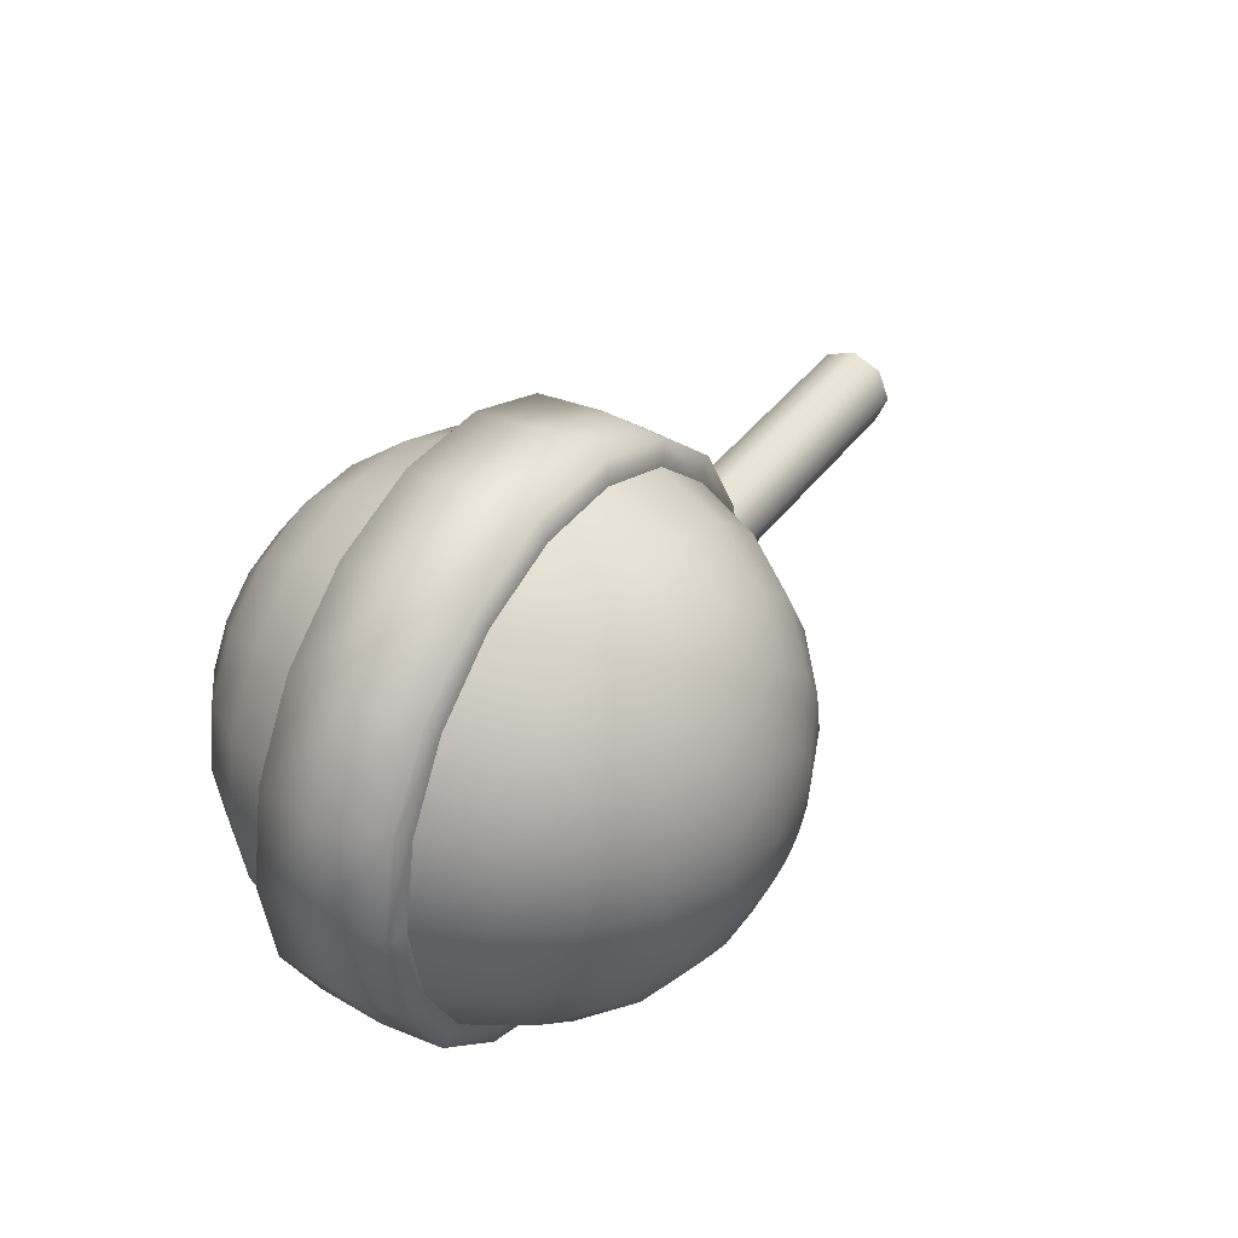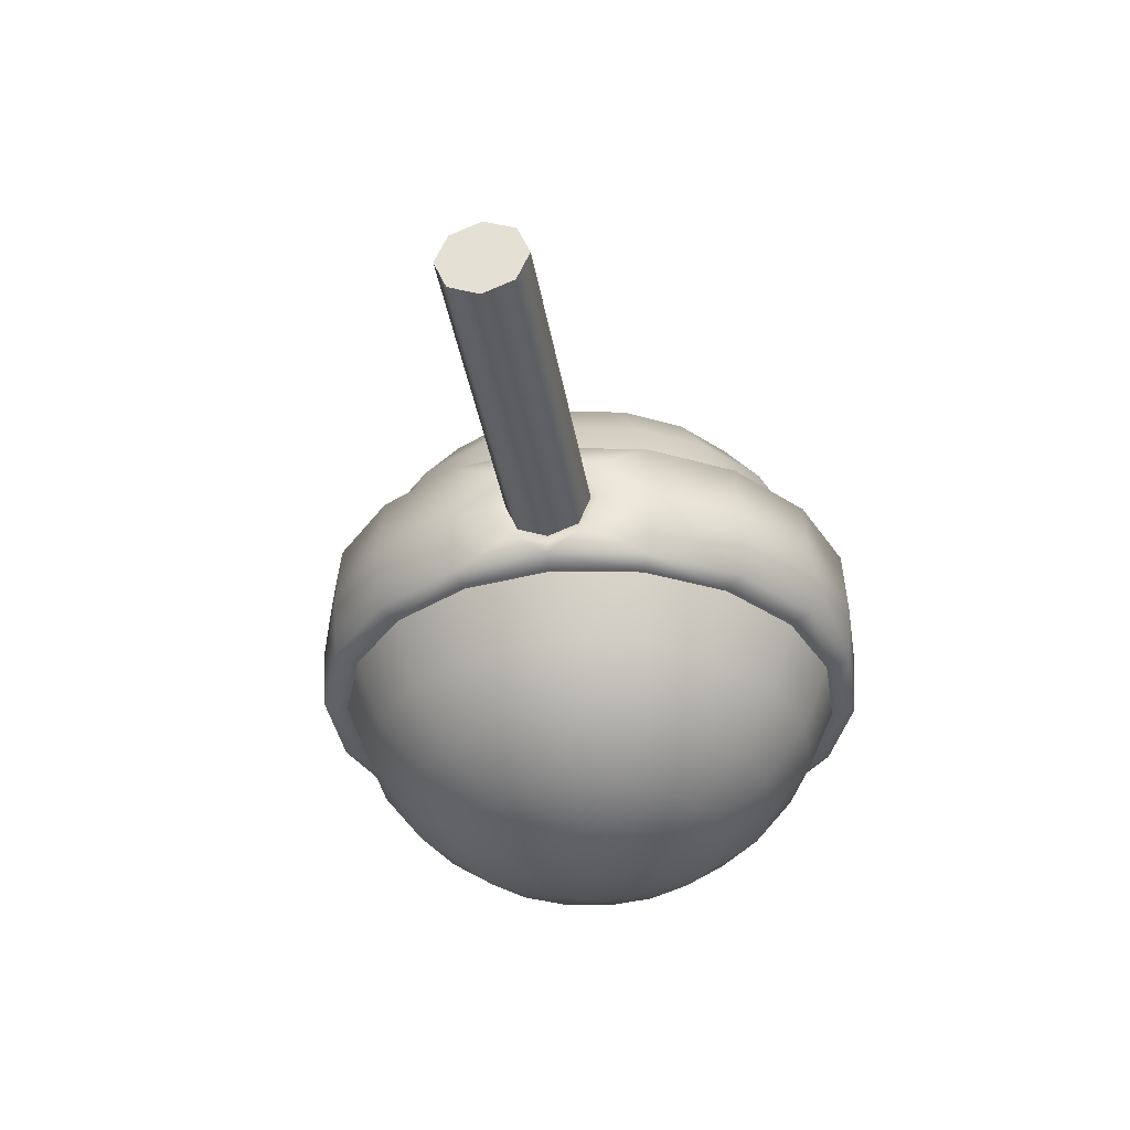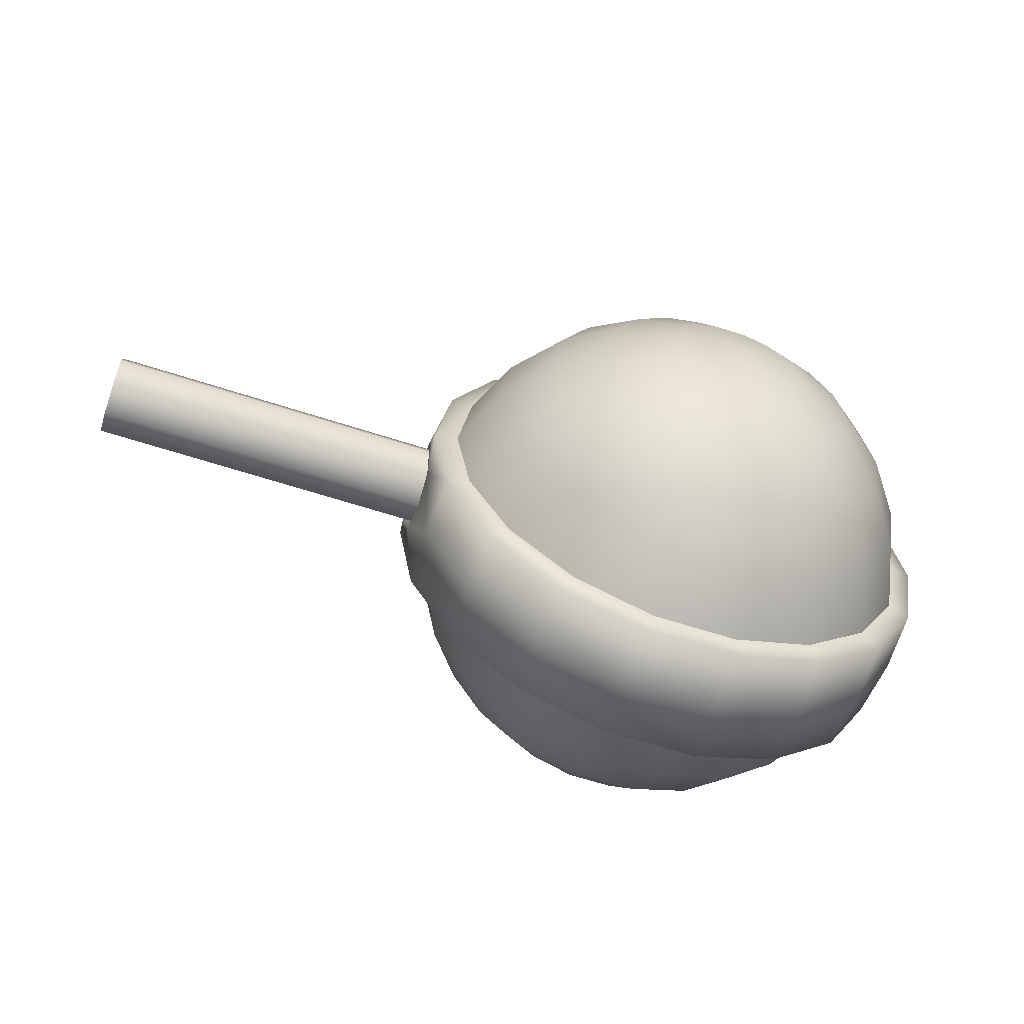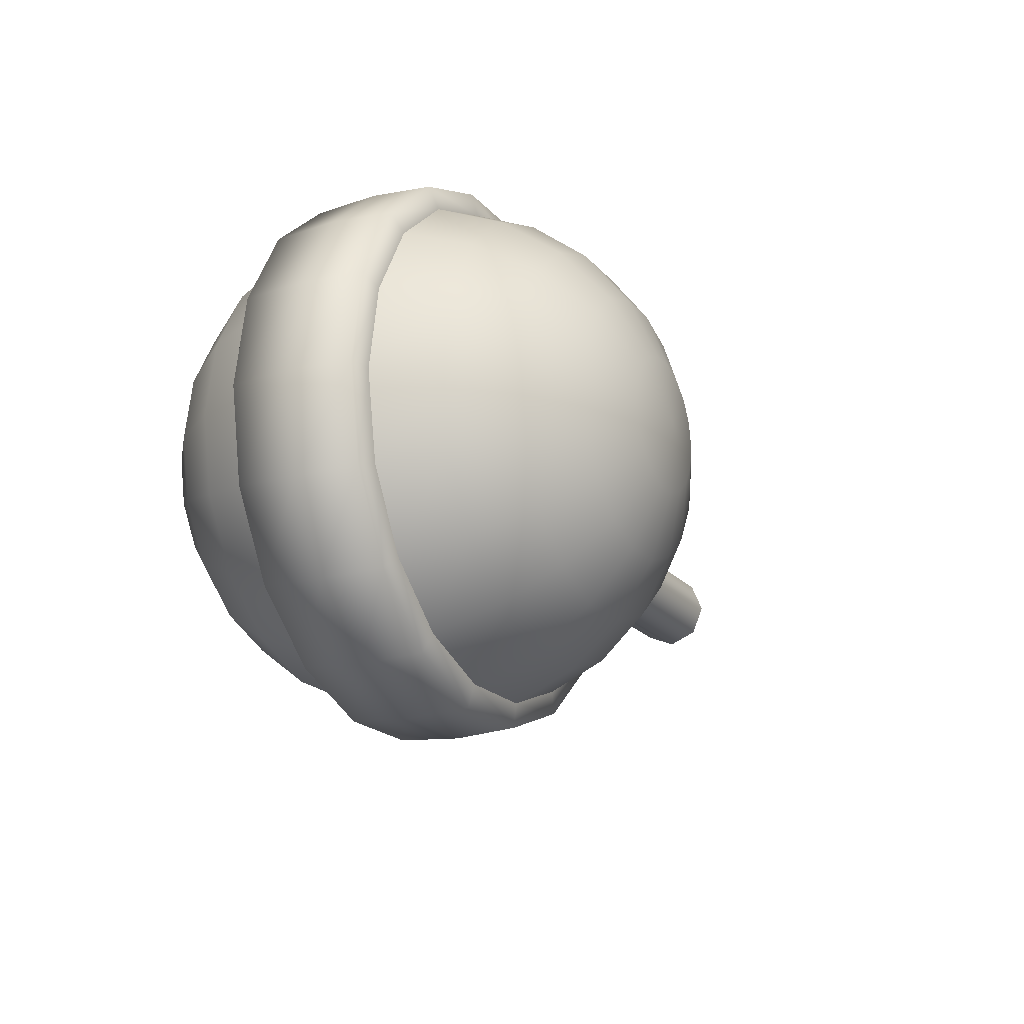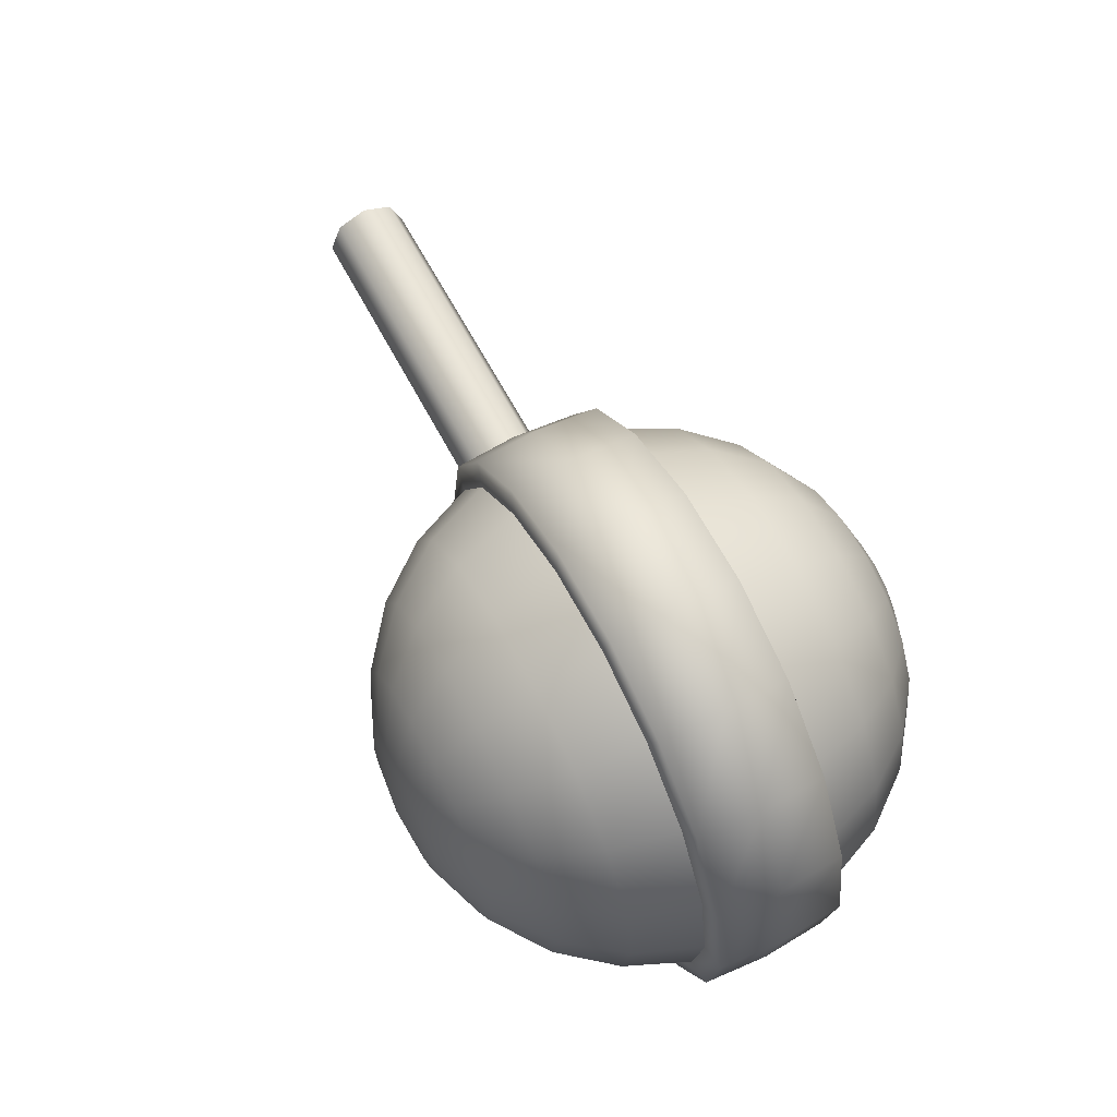
<metadata>
{"format":"obj","ext":"obj","renderer":"f3d","projection":"perspective","resolution":1024,"background":"white","views":[{"elev":38.7,"azim":122.1,"up":"+Z"},{"elev":-35.8,"azim":-81.0,"up":"+Y"},{"elev":-60.3,"azim":-18.7,"up":"+Z"},{"elev":-18.8,"azim":117.0,"up":"+Z"},{"elev":62.6,"azim":62.4,"up":"+Z"}]}
</metadata>
<code>
g default
v 1.016 0.6048 -0.06473
v 0.9876 0.6048 -0.1133
v 0.9446 0.6048 -0.1494
v 0.8919 0.6048 -0.1686
v 0.8357 0.6048 -0.1686
v 0.783 0.6048 -0.1494
v 0.74 0.6048 -0.1133
v 0.712 0.6048 -0.06467
v 0.7022 0.6048 -0.009402
v 0.712 0.6048 0.04587
v 0.74 0.6048 0.09447
v 0.783 0.6048 0.1305
v 0.8358 0.6048 0.1497
v 0.8919 0.6048 0.1497
v 0.9447 0.6048 0.1305
v 0.9876 0.6048 0.09442
v 1.016 0.6048 0.04582
v 1.025 0.6048 -0.009458
v 1.157 0.5424 -0.1163
v 1.103 0.5424 -0.2101
v 1.02 0.5424 -0.2798
v 0.918 0.5424 -0.3169
v 0.8096 0.5424 -0.3169
v 0.7077 0.5424 -0.2798
v 0.6246 0.5424 -0.2101
v 0.5704 0.5424 -0.1162
v 0.5516 0.5424 -0.009375
v 0.5705 0.5424 0.0974
v 0.6247 0.5424 0.1913
v 0.7078 0.5424 0.261
v 0.8097 0.5424 0.298
v 0.9181 0.5424 0.298
v 1.02 0.5424 0.2609
v 1.103 0.5424 0.1912
v 1.157 0.5424 0.0973
v 1.176 0.5424 -0.009484
v 1.279 0.4432 -0.1605
v 1.202 0.4432 -0.2933
v 1.085 0.4432 -0.3918
v 0.9404 0.4432 -0.4442
v 0.7871 0.4432 -0.4442
v 0.643 0.4432 -0.3917
v 0.5256 0.4432 -0.2932
v 0.4489 0.4432 -0.1604
v 0.4223 0.4432 -0.009352
v 0.449 0.4432 0.1416
v 0.5257 0.4432 0.2744
v 0.6431 0.4432 0.373
v 0.7872 0.4432 0.4254
v 0.9406 0.4432 0.4254
v 1.085 0.4432 0.3729
v 1.202 0.4432 0.2743
v 1.279 0.4432 0.1415
v 1.305 0.4432 -0.009507
v 1.372 0.3139 -0.1945
v 1.278 0.3139 -0.3571
v 1.134 0.3139 -0.4778
v 0.9576 0.3139 -0.542
v 0.7698 0.3139 -0.5419
v 0.5934 0.3139 -0.4777
v 0.4495 0.3139 -0.3569
v 0.3557 0.3139 -0.1943
v 0.3231 0.3139 -0.009335
v 0.3557 0.3139 0.1756
v 0.4497 0.3139 0.3382
v 0.5935 0.3139 0.4589
v 0.77 0.3139 0.5231
v 0.9578 0.3139 0.5231
v 1.134 0.3139 0.4588
v 1.278 0.3139 0.3381
v 1.372 0.3139 0.1754
v 1.405 0.3139 -0.009524
v 1.431 0.1633 -0.2158
v 1.326 0.1633 -0.3972
v 1.165 0.1633 -0.5318
v 0.9685 0.1633 -0.6034
v 0.759 0.1633 -0.6034
v 0.5622 0.1633 -0.5317
v 0.4017 0.1633 -0.397
v 0.2971 0.1633 -0.2156
v 0.2607 0.1633 -0.009324
v 0.2971 0.1633 0.1969
v 0.4019 0.1633 0.3783
v 0.5624 0.1633 0.5129
v 0.7592 0.1633 0.5845
v 0.9687 0.1633 0.5845
v 1.165 0.1633 0.5128
v 1.326 0.1633 0.3782
v 1.431 0.1633 0.1967
v 1.467 0.1633 -0.009535
v 1.431 -0.1599 -0.2158
v 1.326 -0.1599 -0.3972
v 1.165 -0.1599 -0.5318
v 0.9685 -0.1599 -0.6034
v 0.759 -0.1599 -0.6034
v 0.5622 -0.1599 -0.5317
v 0.4017 -0.1599 -0.397
v 0.2971 -0.1599 -0.2156
v 0.2607 -0.1599 -0.009324
v 0.2971 -0.1599 0.1969
v 0.4019 -0.1599 0.3783
v 0.5624 -0.1599 0.5129
v 0.7592 -0.1599 0.5845
v 0.9687 -0.1599 0.5845
v 1.165 -0.1599 0.5128
v 1.326 -0.1599 0.3782
v 1.431 -0.1599 0.1967
v 1.467 -0.1599 -0.009535
v 1.372 -0.3105 -0.1945
v 1.278 -0.3105 -0.3571
v 1.134 -0.3105 -0.4778
v 0.9576 -0.3105 -0.542
v 0.7698 -0.3105 -0.5419
v 0.5934 -0.3105 -0.4777
v 0.4495 -0.3105 -0.3569
v 0.3557 -0.3105 -0.1943
v 0.3231 -0.3105 -0.009335
v 0.3557 -0.3105 0.1756
v 0.4497 -0.3105 0.3382
v 0.5935 -0.3105 0.4589
v 0.77 -0.3105 0.5231
v 0.9578 -0.3105 0.5231
v 1.134 -0.3105 0.4588
v 1.278 -0.3105 0.3381
v 1.372 -0.3105 0.1754
v 1.405 -0.3105 -0.009524
v 1.279 -0.4398 -0.1605
v 1.202 -0.4398 -0.2933
v 1.085 -0.4398 -0.3918
v 0.9404 -0.4398 -0.4442
v 0.7871 -0.4398 -0.4442
v 0.643 -0.4398 -0.3917
v 0.5256 -0.4398 -0.2932
v 0.4489 -0.4398 -0.1604
v 0.4223 -0.4398 -0.009352
v 0.449 -0.4398 0.1416
v 0.5257 -0.4398 0.2744
v 0.6431 -0.4398 0.373
v 0.7872 -0.4398 0.4254
v 0.9406 -0.4398 0.4254
v 1.085 -0.4398 0.3729
v 1.202 -0.4398 0.2743
v 1.279 -0.4398 0.1415
v 1.305 -0.4398 -0.009507
v 1.157 -0.539 -0.1163
v 1.103 -0.539 -0.2101
v 1.02 -0.539 -0.2798
v 0.918 -0.539 -0.3169
v 0.8096 -0.539 -0.3169
v 0.7077 -0.539 -0.2798
v 0.6246 -0.539 -0.2101
v 0.5704 -0.539 -0.1162
v 0.5516 -0.539 -0.009375
v 0.5705 -0.539 0.0974
v 0.6247 -0.539 0.1913
v 0.7078 -0.539 0.261
v 0.8097 -0.539 0.298
v 0.9181 -0.539 0.298
v 1.02 -0.539 0.2609
v 1.103 -0.539 0.1912
v 1.157 -0.539 0.0973
v 1.176 -0.539 -0.009484
v 1.016 -0.6014 -0.06473
v 0.9876 -0.6014 -0.1133
v 0.9446 -0.6014 -0.1494
v 0.8919 -0.6014 -0.1686
v 0.8357 -0.6014 -0.1686
v 0.783 -0.6014 -0.1494
v 0.74 -0.6014 -0.1133
v 0.712 -0.6014 -0.06467
v 0.7022 -0.6014 -0.009402
v 0.712 -0.6014 0.04587
v 0.74 -0.6014 0.09447
v 0.783 -0.6014 0.1305
v 0.8358 -0.6014 0.1497
v 0.8919 -0.6014 0.1497
v 0.9447 -0.6014 0.1305
v 0.9876 -0.6014 0.09442
v 1.016 -0.6014 0.04582
v 1.025 -0.6014 -0.009458
v 0.8638 0.6261 -0.00943
v 0.8638 -0.6227 -0.00943
v 1.484 0.1524 -0.2351
v 1.369 0.1524 -0.4335
v 1.377 0.001707 -0.4401
v 1.493 0.001707 -0.2386
v 1.193 0.1526 -0.5808
v 1.199 0.001708 -0.5896
v 0.978 0.1528 -0.6591
v 0.98 0.00171 -0.6691
v 0.7489 0.1531 -0.6591
v 0.7474 0.001712 -0.6691
v 0.5336 0.1534 -0.5806
v 0.5288 0.001714 -0.5895
v 0.3581 0.1538 -0.4333
v 0.3506 0.001716 -0.4399
v 0.2436 0.154 -0.2349
v 0.2343 0.001718 -0.2384
v 0.2038 0.1542 -0.009222
v 0.2437 0.1543 0.2164
v 0.2344 0.00172 0.2198
v 0.3583 0.1542 0.4148
v 0.3508 0.00172 0.4212
v 0.5338 0.1541 0.5621
v 0.529 0.001718 0.5707
v 0.7491 0.1538 0.6404
v 0.7476 0.001717 0.6503
v 0.9783 0.1535 0.6404
v 0.9803 0.001715 0.6502
v 1.194 0.1532 0.562
v 1.199 0.001712 0.5706
v 1.369 0.1529 0.4147
v 1.377 0.00171 0.4211
v 1.484 0.1526 0.2162
v 1.493 0.001709 0.2196
v 1.523 0.1525 -0.009446
v 1.534 0.001708 -0.009544
v 1.369 -0.1508 -0.4337
v 1.484 -0.1508 -0.2353
v 1.194 -0.1506 -0.581
v 0.9785 -0.1504 -0.6593
v 0.7494 -0.1501 -0.6592
v 0.5341 -0.1498 -0.5808
v 0.3586 -0.1495 -0.4335
v 0.244 -0.1492 -0.2351
v 0.2043 -0.149 -0.009414
v 0.2441 -0.149 0.2162
v 0.3587 -0.149 0.4146
v 0.5343 -0.1492 0.5619
v 0.7496 -0.1494 0.6402
v 0.9787 -0.1497 0.6402
v 1.194 -0.15 0.5618
v 1.37 -0.1503 0.4145
v 1.484 -0.1506 0.216
v 1.524 -0.1508 -0.009638
v 0.1996 0.1206 -0.009244
v 0.2094 0.001719 -0.127
v 0.2094 0.00172 0.1084
v 0.1998 -0.1153 -0.009355
v 0.2072 0.08662 -0.09281
v 0.2074 -0.08157 0.07446
v 0.2073 0.08696 0.07452
v 0.2073 -0.08138 -0.09287
v 0.2084 0.1015 -0.009255
v 0.2114 0.07226 0.06123
v 0.2114 0.07226 -0.07986
v 0.2125 0.00172 0.09045
v 0.2115 -0.06883 0.06123
v 0.2125 0.001719 -0.1091
v 0.2085 -0.09805 -0.009315
v 0.2115 -0.06883 -0.07986
v -0.608 0.1015 -0.009187
v -0.6079 0.07226 0.0613
v -0.608 0.07226 -0.07979
v -0.6079 0.00172 0.09052
v -0.6079 -0.06883 0.0613
v -0.608 0.001719 -0.109
v -0.608 -0.09805 -0.009246
v -0.608 -0.06883 -0.07979
v -0.608 0.001719 -0.009246
g FoodShortLLowerArm
f 1 19 20 2
f 2 20 21 3
f 3 21 22 4
f 4 22 23 5
f 5 23 24 6
f 6 24 25 7
f 7 25 26 8
f 8 26 27 9
f 9 27 28 10
f 10 28 29 11
f 11 29 30 12
f 12 30 31 13
f 13 31 32 14
f 14 32 33 15
f 15 33 34 16
f 16 34 35 17
f 17 35 36 18
f 18 36 19 1
f 19 37 38 20
f 20 38 39 21
f 21 39 40 22
f 22 40 41 23
f 23 41 42 24
f 24 42 43 25
f 25 43 44 26
f 26 44 45 27
f 27 45 46 28
f 28 46 47 29
f 29 47 48 30
f 30 48 49 31
f 31 49 50 32
f 32 50 51 33
f 33 51 52 34
f 34 52 53 35
f 35 53 54 36
f 36 54 37 19
f 37 55 56 38
f 38 56 57 39
f 39 57 58 40
f 40 58 59 41
f 41 59 60 42
f 42 60 61 43
f 43 61 62 44
f 44 62 63 45
f 45 63 64 46
f 46 64 65 47
f 47 65 66 48
f 48 66 67 49
f 49 67 68 50
f 50 68 69 51
f 51 69 70 52
f 52 70 71 53
f 53 71 72 54
f 54 72 55 37
f 55 73 74 56
f 56 74 75 57
f 57 75 76 58
f 58 76 77 59
f 59 77 78 60
f 60 78 79 61
f 61 79 80 62
f 65 83 84 66
f 66 84 85 67
f 67 85 86 68
f 68 86 87 69
f 69 87 88 70
f 70 88 89 71
f 71 89 90 72
f 72 90 73 55
f 183 186 185 184
f 184 185 188 187
f 187 188 190 189
f 189 190 192 191
f 191 192 194 193
f 204 205 207 206
f 206 207 209 208
f 208 209 211 210
f 210 211 213 212
f 212 213 215 214
f 214 215 217 216
f 216 217 186 183
f 186 219 218 185
f 185 218 220 188
f 188 220 221 190
f 190 221 222 192
f 192 222 223 194
f 205 229 230 207
f 207 230 231 209
f 209 231 232 211
f 211 232 233 213
f 213 233 234 215
f 215 234 235 217
f 217 235 219 186
f 91 109 110 92
f 92 110 111 93
f 93 111 112 94
f 94 112 113 95
f 95 113 114 96
f 96 114 115 97
f 100 118 119 101
f 101 119 120 102
f 102 120 121 103
f 103 121 122 104
f 104 122 123 105
f 105 123 124 106
f 106 124 125 107
f 107 125 126 108
f 108 126 109 91
f 109 127 128 110
f 110 128 129 111
f 111 129 130 112
f 112 130 131 113
f 113 131 132 114
f 114 132 133 115
f 115 133 134 116
f 116 134 135 117
f 117 135 136 118
f 118 136 137 119
f 119 137 138 120
f 120 138 139 121
f 121 139 140 122
f 122 140 141 123
f 123 141 142 124
f 124 142 143 125
f 125 143 144 126
f 126 144 127 109
f 127 145 146 128
f 128 146 147 129
f 129 147 148 130
f 130 148 149 131
f 131 149 150 132
f 132 150 151 133
f 133 151 152 134
f 134 152 153 135
f 135 153 154 136
f 136 154 155 137
f 137 155 156 138
f 138 156 157 139
f 139 157 158 140
f 140 158 159 141
f 141 159 160 142
f 142 160 161 143
f 143 161 162 144
f 144 162 145 127
f 145 163 164 146
f 146 164 165 147
f 147 165 166 148
f 148 166 167 149
f 149 167 168 150
f 150 168 169 151
f 151 169 170 152
f 152 170 171 153
f 153 171 172 154
f 154 172 173 155
f 155 173 174 156
f 156 174 175 157
f 157 175 176 158
f 158 176 177 159
f 159 177 178 160
f 160 178 179 161
f 161 179 180 162
f 162 180 163 145
f 2 181 1
f 3 181 2
f 4 181 3
f 5 181 4
f 6 181 5
f 7 181 6
f 8 181 7
f 9 181 8
f 10 181 9
f 11 181 10
f 12 181 11
f 13 181 12
f 14 181 13
f 15 181 14
f 16 181 15
f 17 181 16
f 18 181 17
f 1 181 18
f 163 182 164
f 164 182 165
f 165 182 166
f 166 182 167
f 167 182 168
f 168 182 169
f 169 182 170
f 170 182 171
f 171 182 172
f 172 182 173
f 173 182 174
f 174 182 175
f 175 182 176
f 176 182 177
f 177 182 178
f 178 182 179
f 179 182 180
f 180 182 163
f 73 183 184 74
f 74 184 187 75
f 75 187 189 76
f 76 189 191 77
f 77 191 193 78
f 83 202 204 84
f 84 204 206 85
f 85 206 208 86
f 86 208 210 87
f 87 210 212 88
f 88 212 214 89
f 89 214 216 90
f 90 216 183 73
f 92 218 219 91
f 93 220 218 92
f 94 221 220 93
f 95 222 221 94
f 96 223 222 95
f 97 224 223 96
f 103 230 229 102
f 104 231 230 103
f 105 232 231 104
f 106 233 232 105
f 107 234 233 106
f 108 235 234 107
f 91 219 235 108
f 193 194 196 195
f 194 223 224 196
f 193 195 79 78
f 195 197 80 79
f 80 81 63 62
f 81 82 64 63
f 82 83 65 64
f 200 202 83 82
f 197 199 81 80
f 81 199 200 82
f 199 197 240 236
f 242 200 199 236
f 203 205 204 202
f 228 229 205 203
f 102 229 228 101
f 227 100 101 228
f 202 200 201 203
f 203 201 227 228
f 201 200 242 238
f 241 227 201 238
f 115 116 98 97
f 116 117 99 98
f 117 118 100 99
f 225 224 97 98
f 195 196 198 197
f 196 224 225 198
f 240 197 198 237
f 226 225 98 99
f 100 227 226 99
f 198 225 243 237
f 226 227 241 239
f 243 225 226 239
f 240 246 244 236
f 241 248 250 239
f 244 245 242 236
f 238 247 248 241
f 245 247 238 242
f 237 249 246 240
f 250 251 243 239
f 251 249 237 243
f 252 254 257 260
f 260 257 259 258
f 260 255 253 252
f 258 256 255 260
f 245 253 255 247
f 244 252 253 245
f 254 252 244 246
f 257 254 246 249
f 251 259 257 249
f 250 258 259 251
f 256 258 250 248
f 255 256 248 247

</code>
